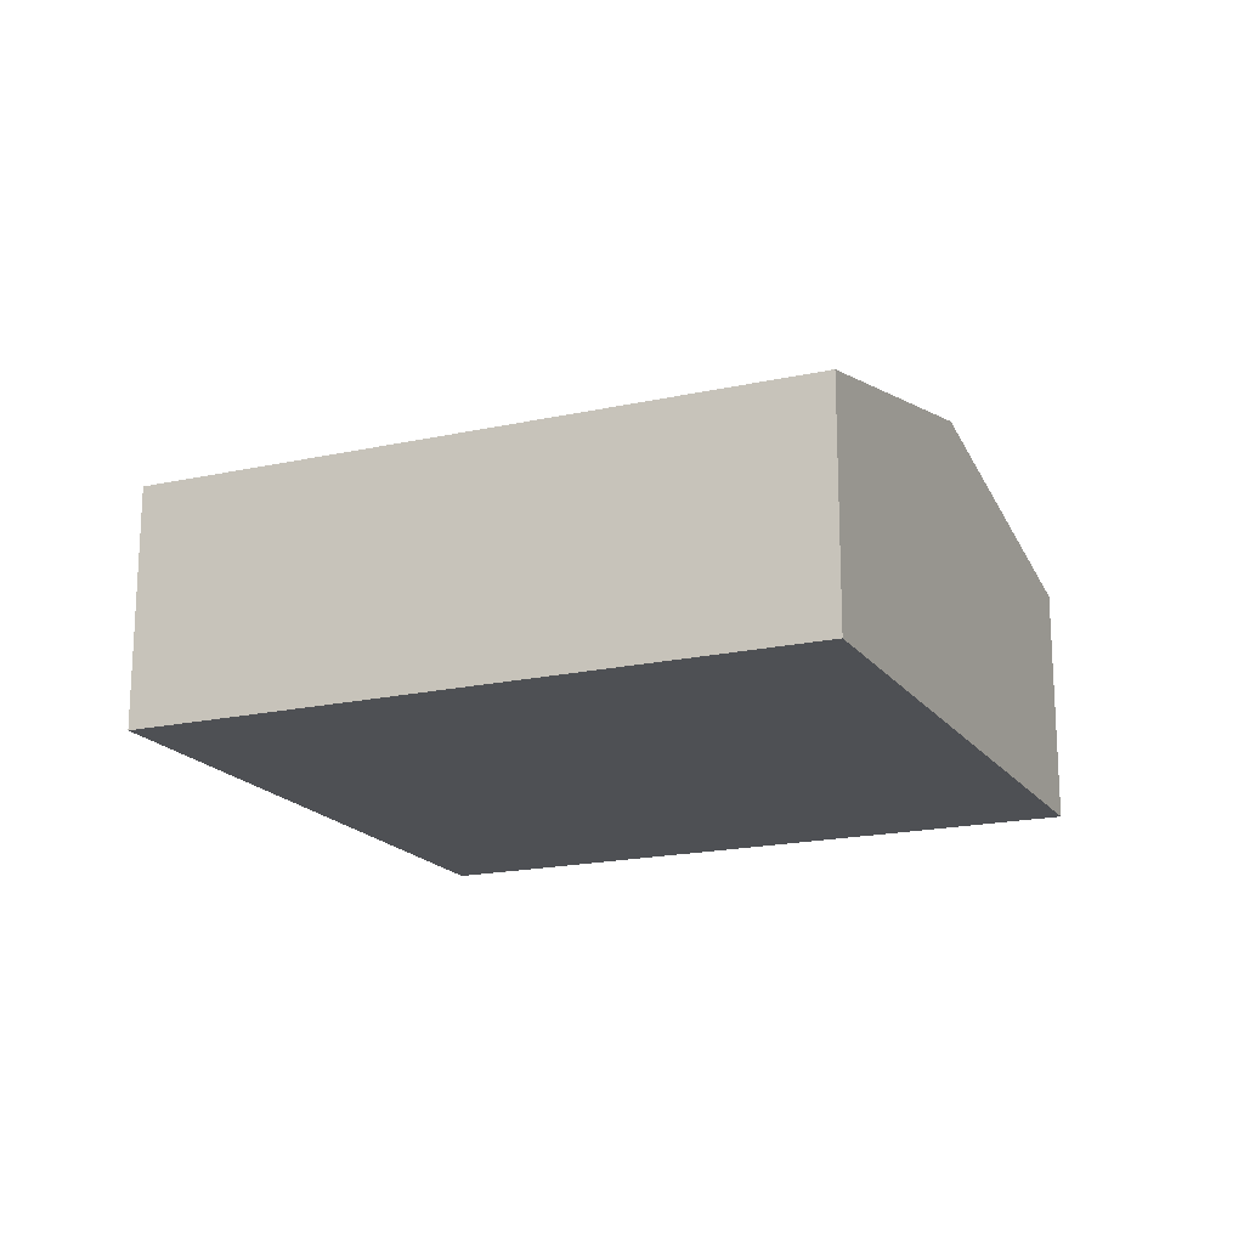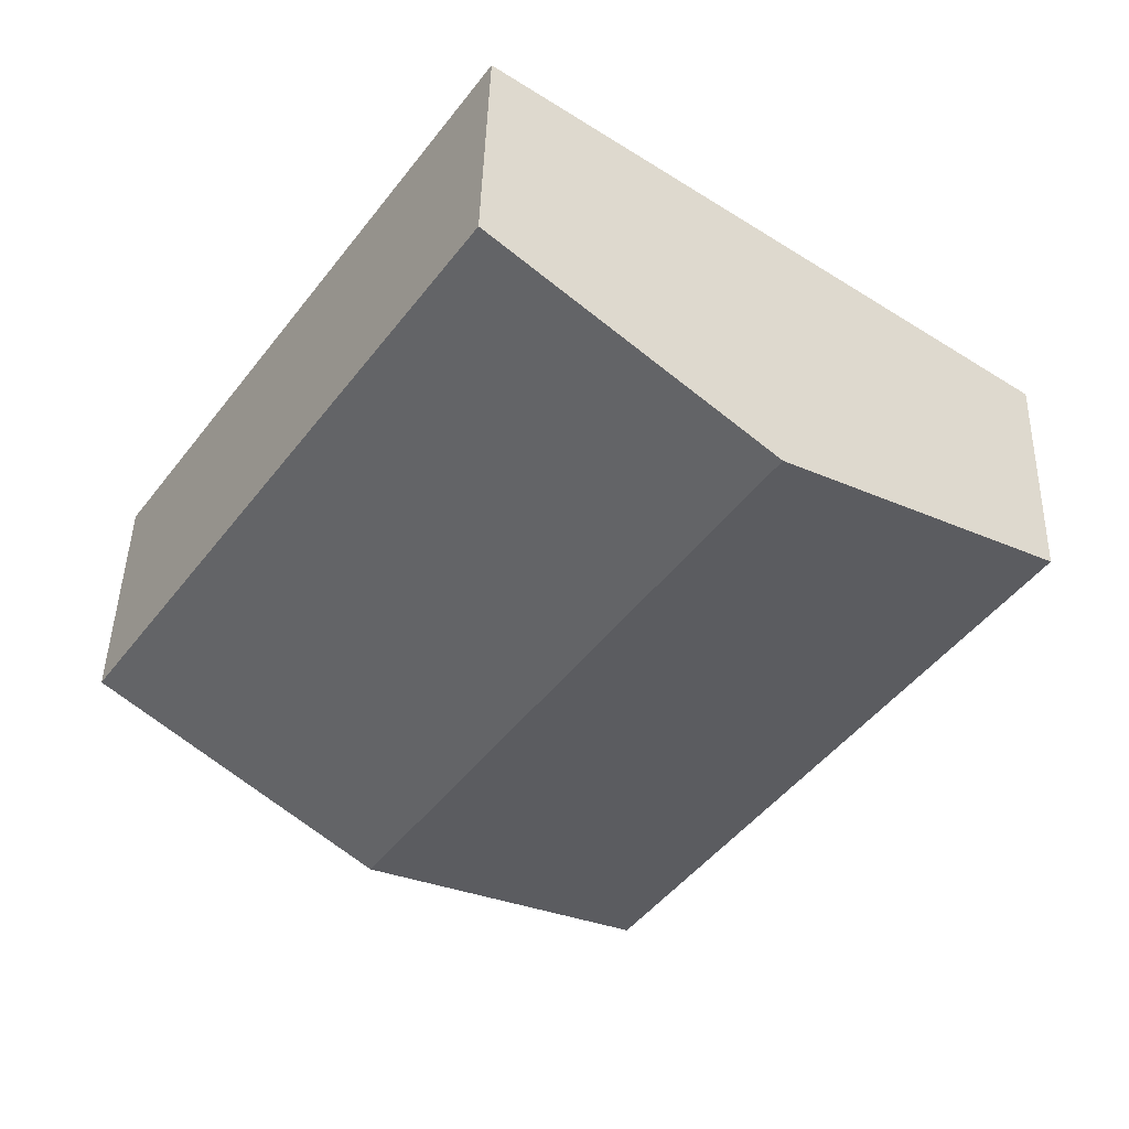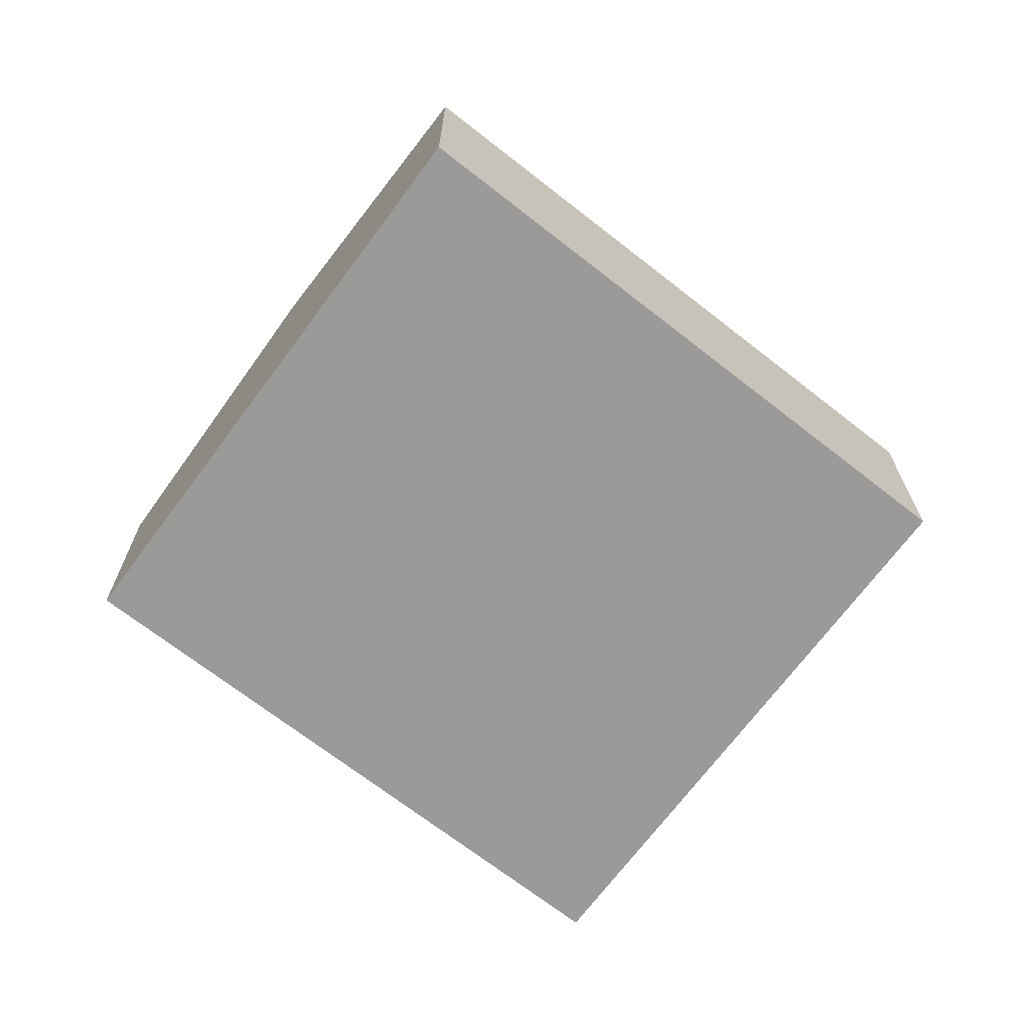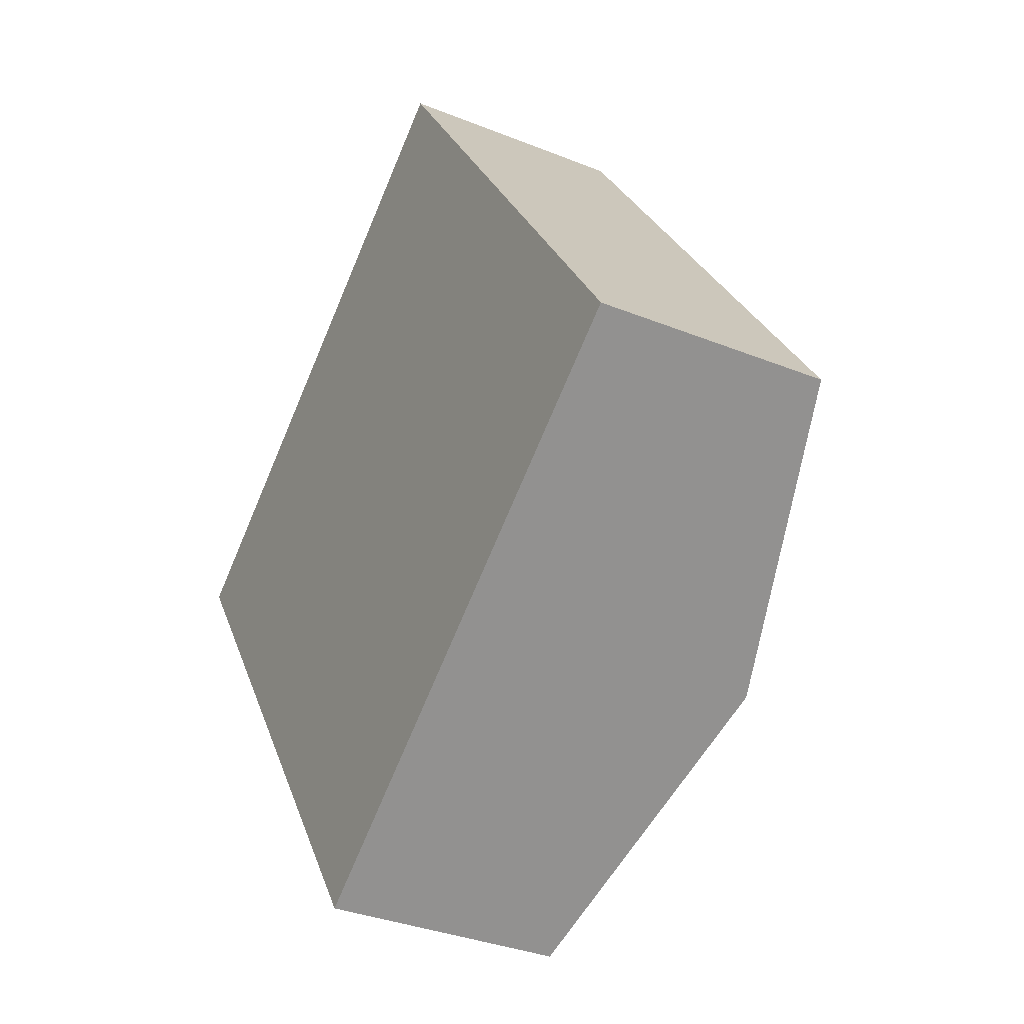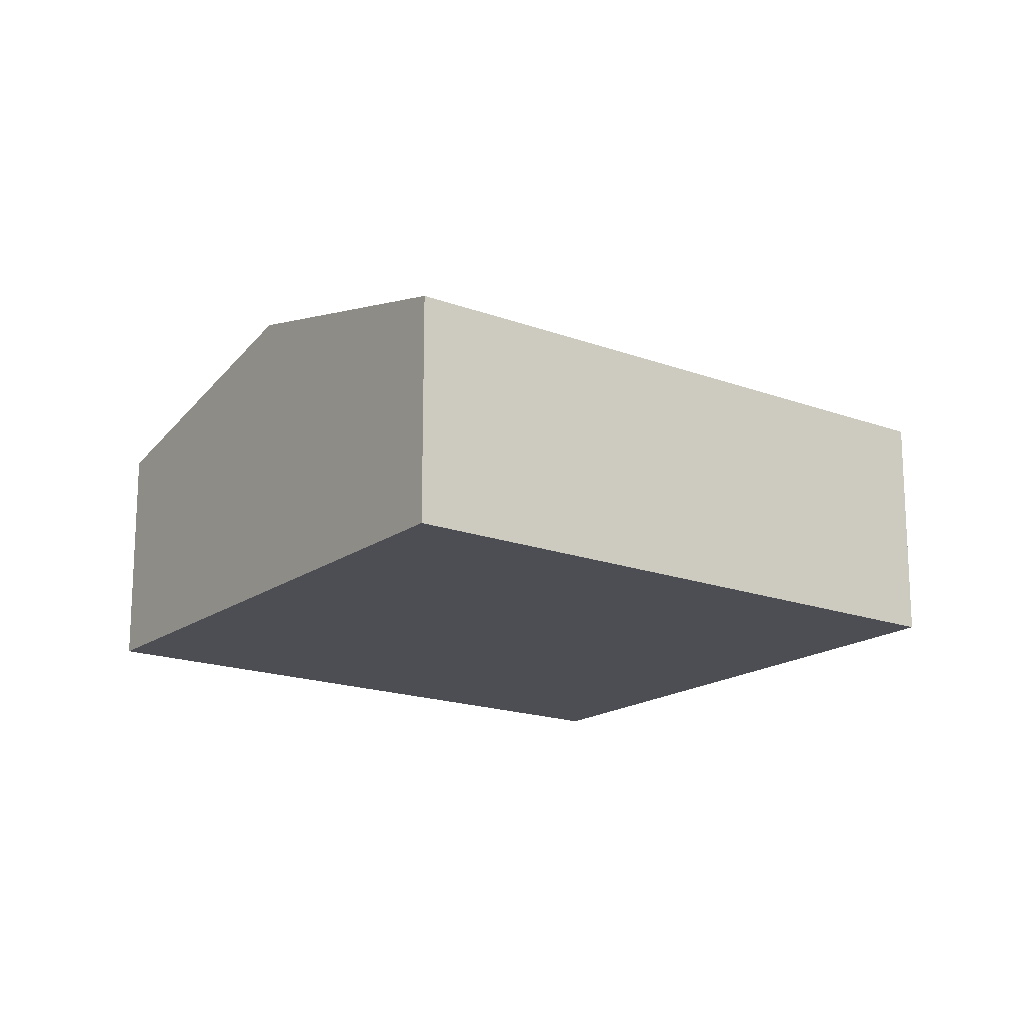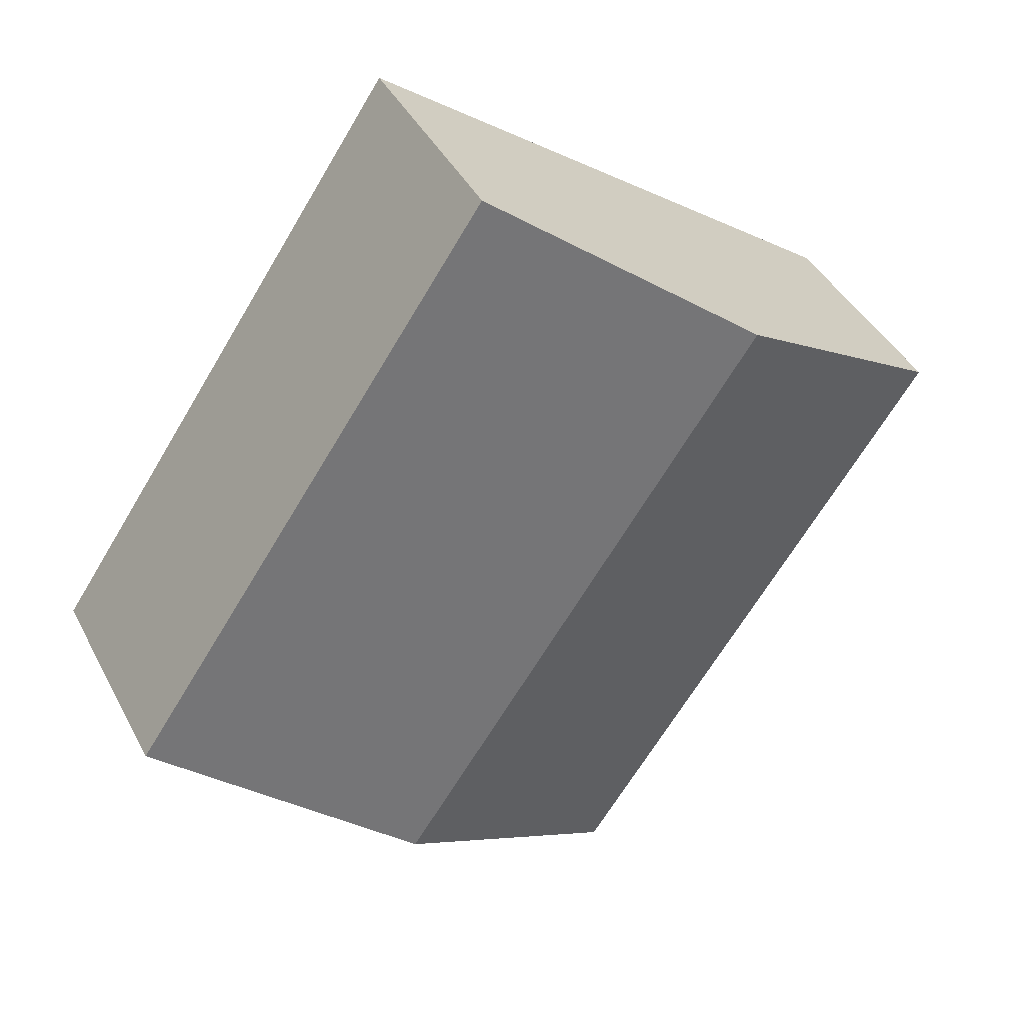
<metadata>
{"format":"obj","ext":"obj","renderer":"f3d","projection":"perspective","resolution":1024,"background":"white","views":[{"elev":-18.5,"azim":79.0,"up":"+Y"},{"elev":44.3,"azim":-178.5,"up":"+Z"},{"elev":-69.3,"azim":17.7,"up":"+Y"},{"elev":-34.1,"azim":61.4,"up":"+Z"},{"elev":-17.3,"azim":19.0,"up":"+Y"},{"elev":41.3,"azim":154.3,"up":"+Z"}]}
</metadata>
<code>
v  0 0 0
v  17.42 2.219e-16 -3.624
v  10.04 -4.425e-16 7.226
v  7.374 6.644e-16 -10.85
v  10.04 4.568 7.226
v  5.021 6.022 3.613
v  9.758e-05 4.568 -0.0001446
v  7.374 4.568 -10.85
v  12.4 6.022 -7.237
v  17.42 4.568 -3.624
g defaultobject
f 1 2 3
f 2 1 4
f 5 1 3
f 1 5 6
f 1 6 7
f 7 4 1
f 4 7 8
f 8 2 4
f 2 8 9
f 2 9 10
f 2 5 3
f 5 2 10
f 9 7 6
f 7 9 8
f 10 6 5
f 6 10 9

</code>
